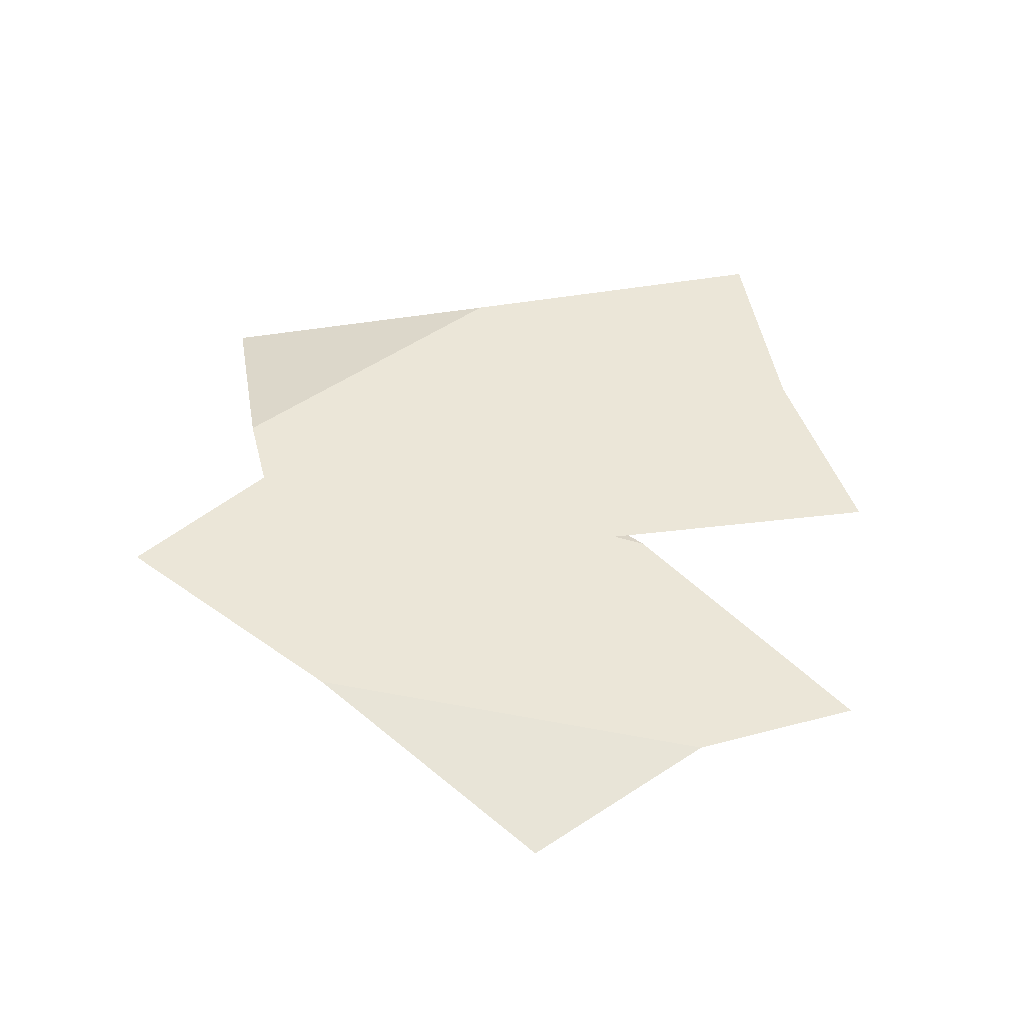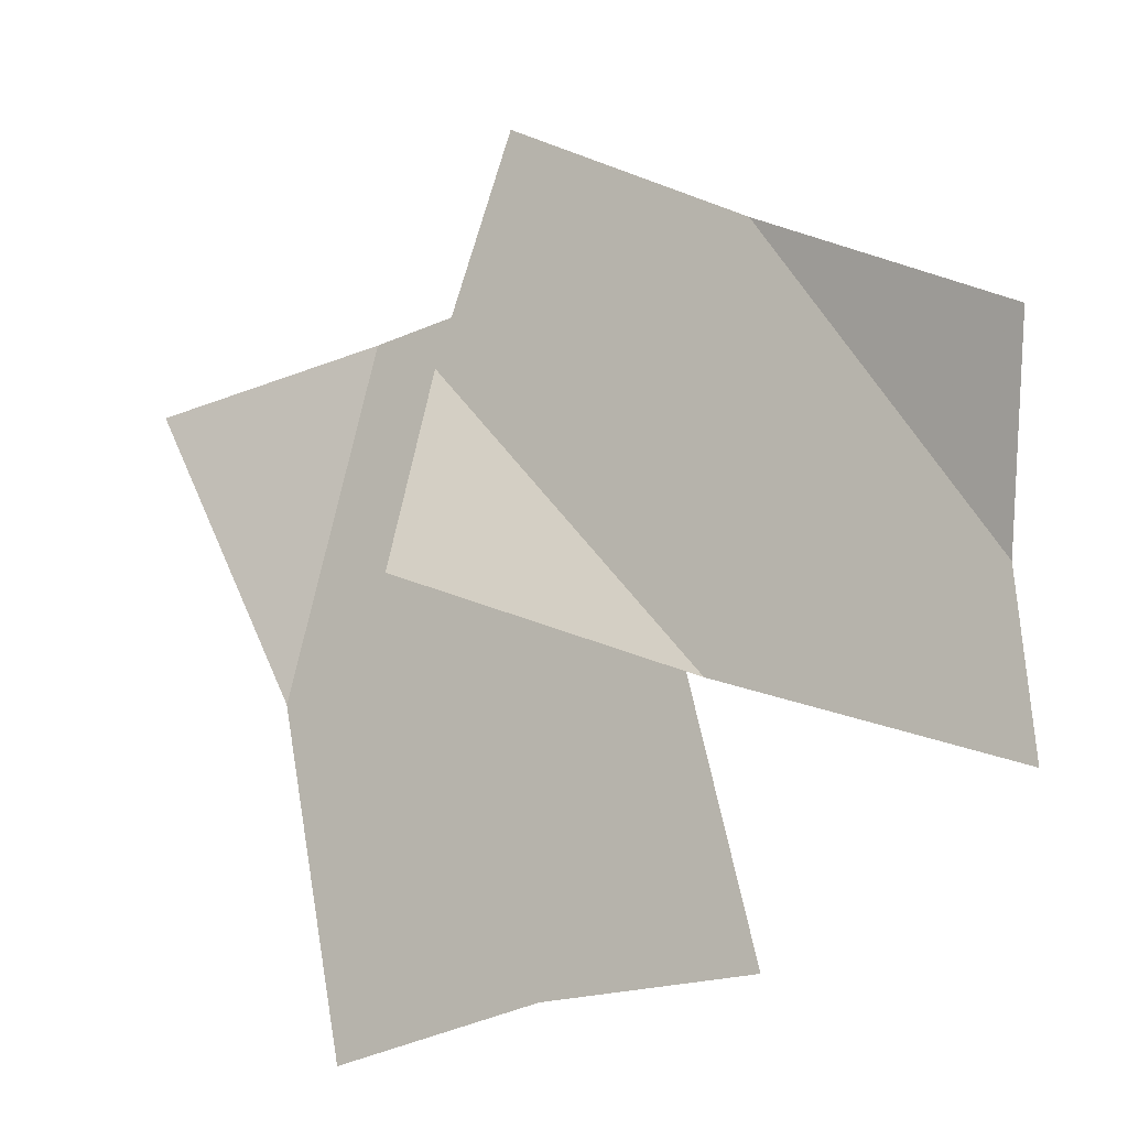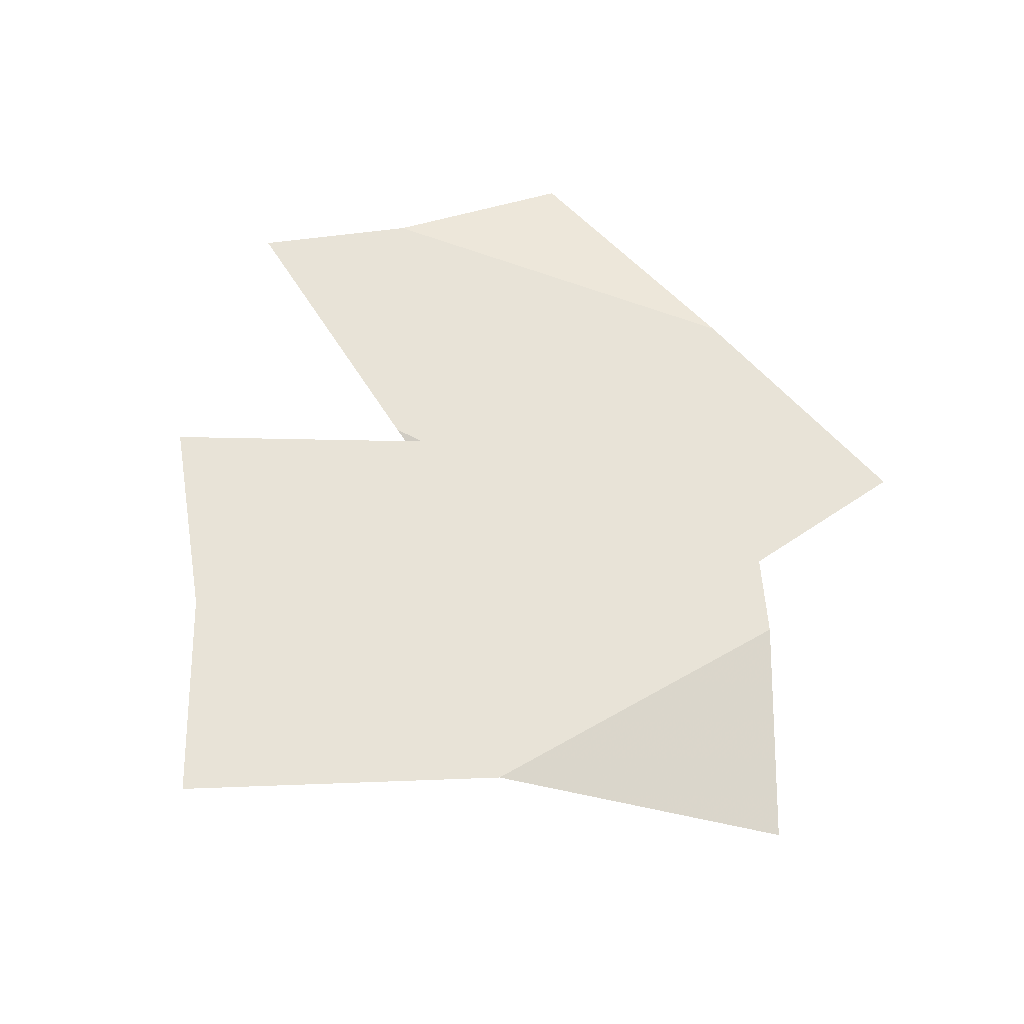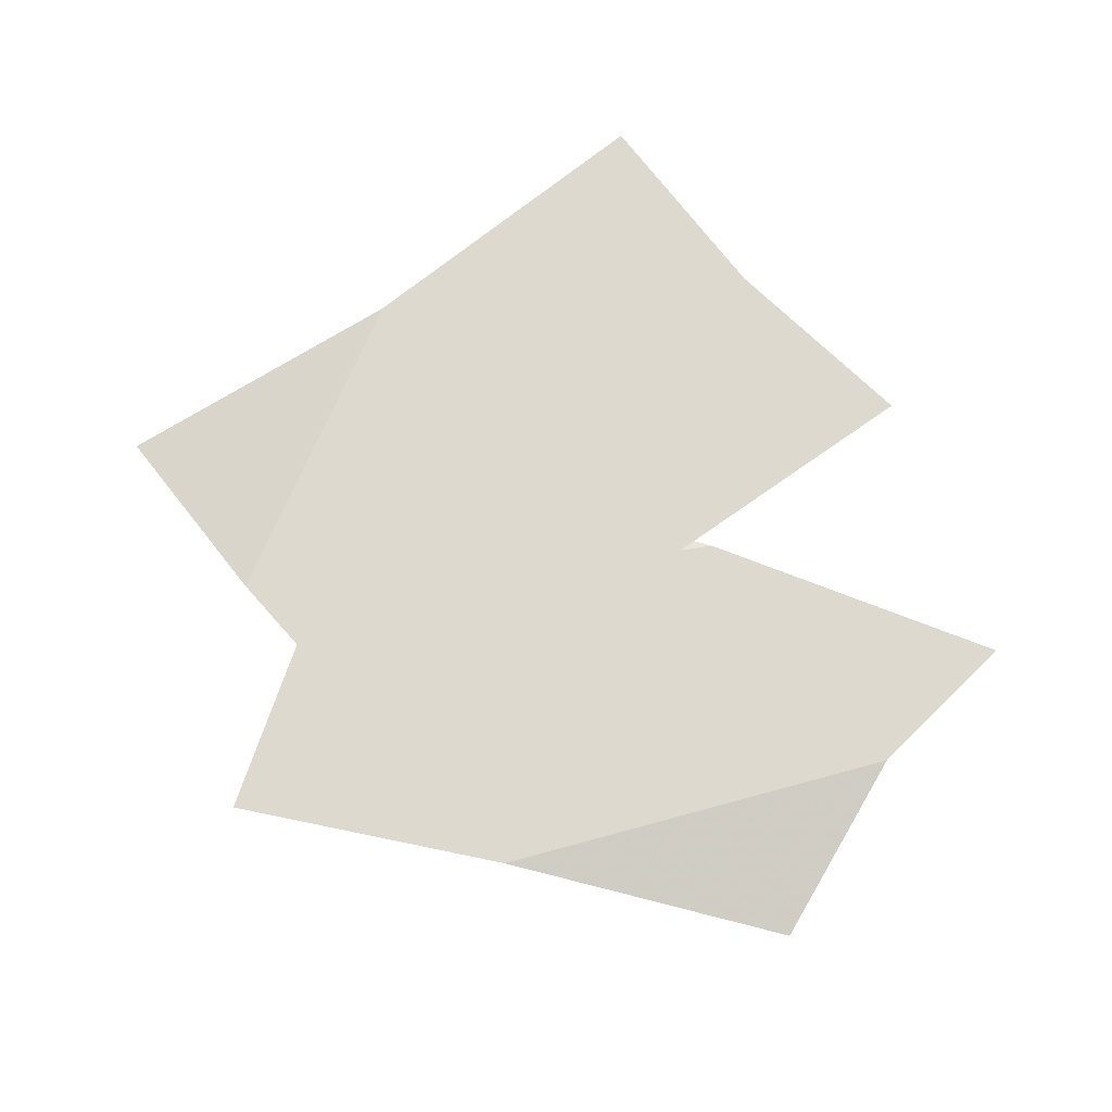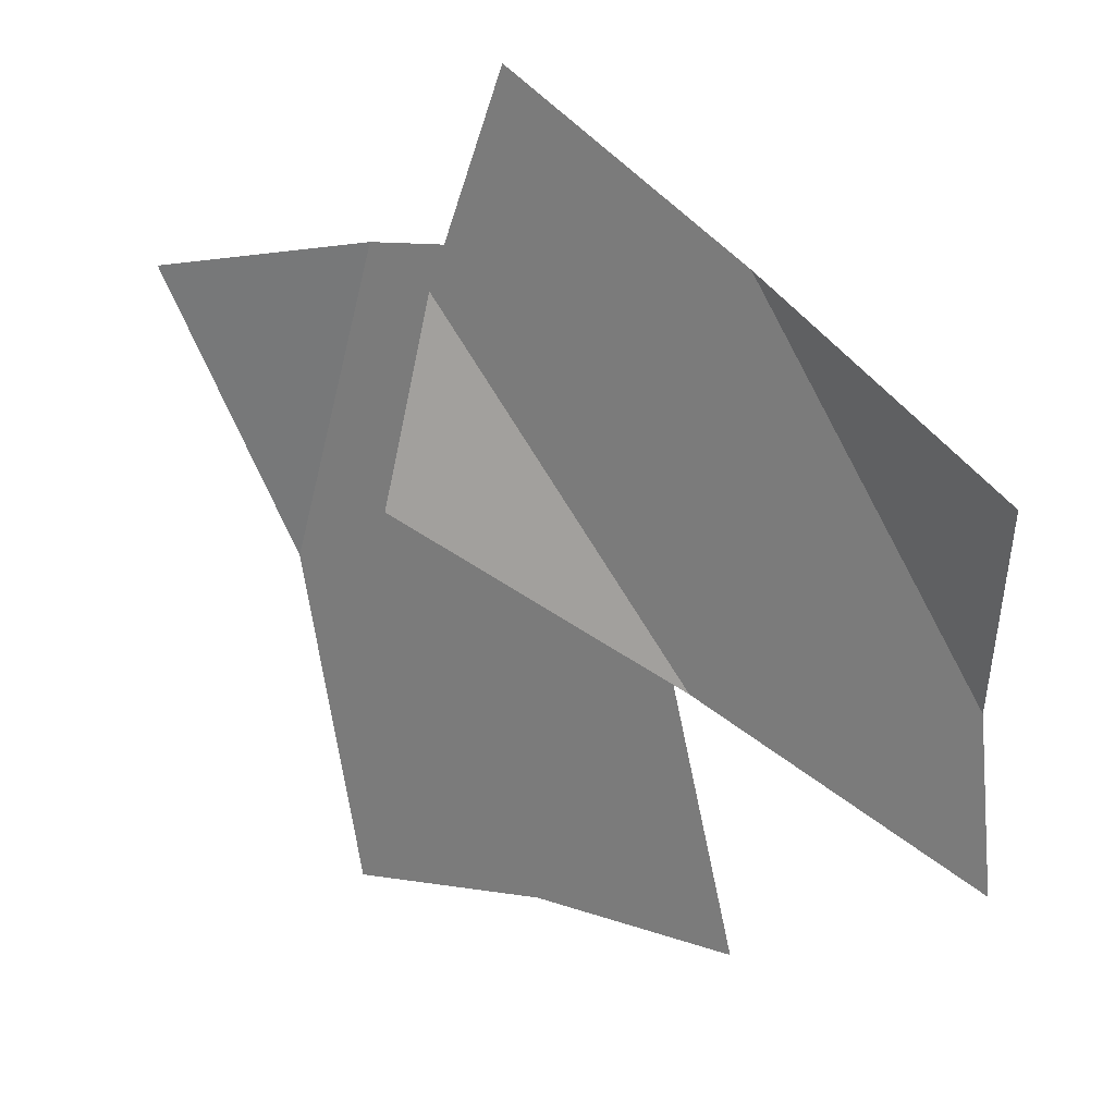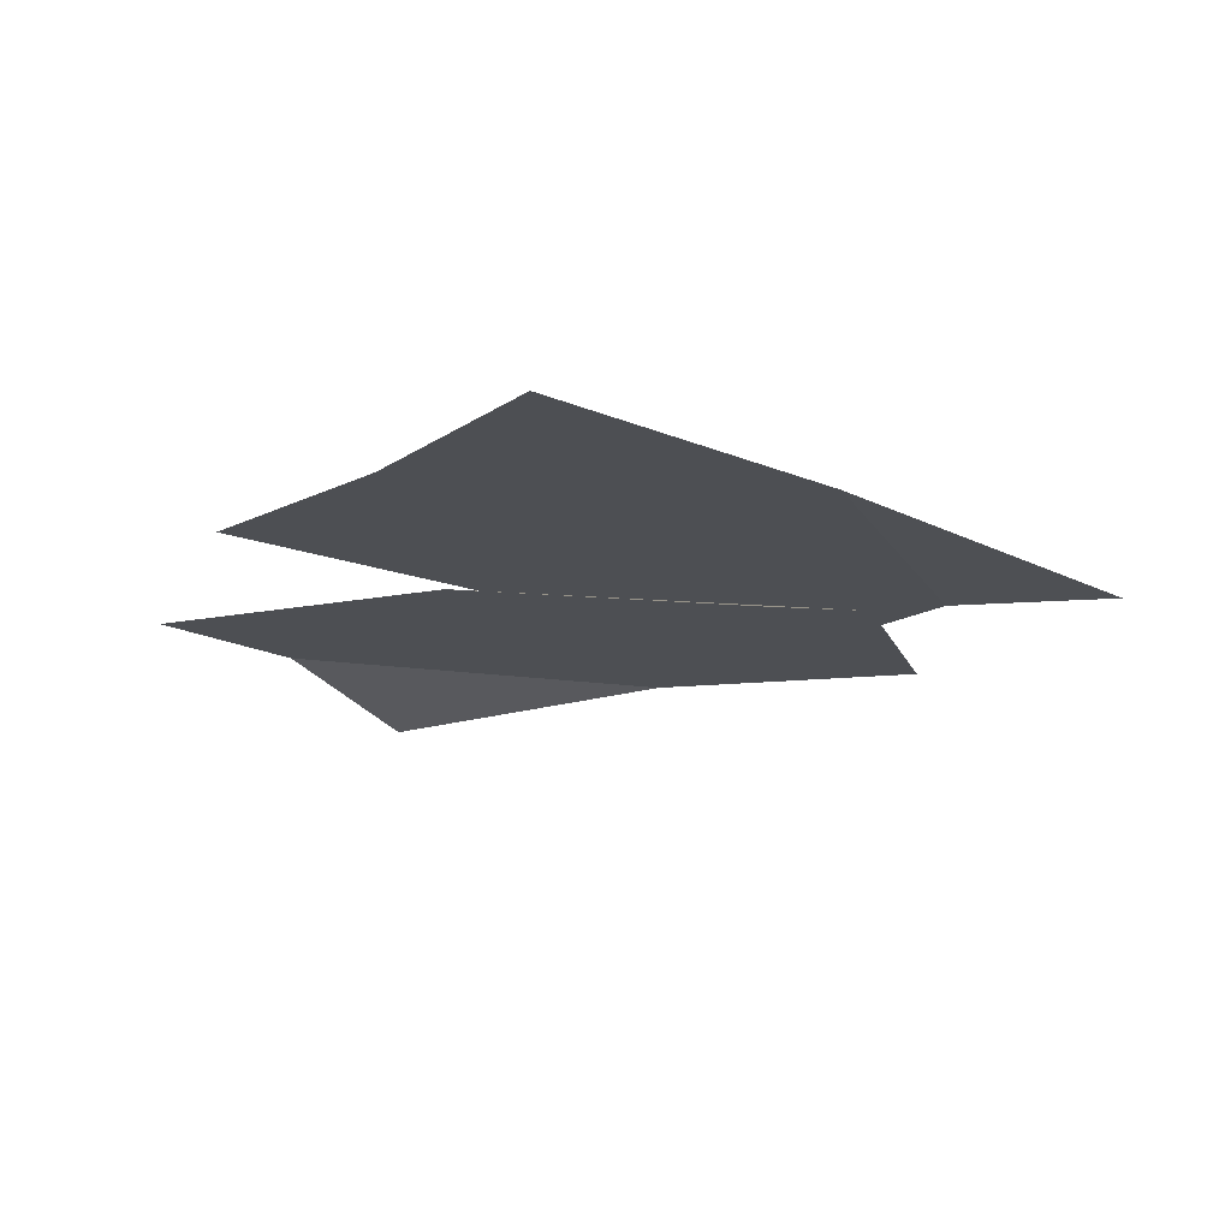
<metadata>
{"format":"obj","ext":"obj","renderer":"f3d","projection":"perspective","resolution":1024,"background":"white","views":[{"elev":46.2,"azim":67.4,"up":"+Y"},{"elev":-12.3,"azim":33.0,"up":"+Z"},{"elev":61.7,"azim":-103.5,"up":"+Y"},{"elev":71.8,"azim":39.8,"up":"+Y"},{"elev":24.1,"azim":35.8,"up":"+Z"},{"elev":-17.9,"azim":-141.0,"up":"+Y"}]}
</metadata>
<code>
v -0.07812 0 0.1016
v -0.125 0 -0.05469
v -0.03906 0 -0.04688
v 0.02344 0 0.1172
v 0.07031 0 -0.03125
v 0.007812 0 -0.1875
v 0.1094 0 -0.1797
v -0.04688 0 0.08594
v 0.08594 0 -0.0625
v 0.09375 0 0.03906
v -0.007812 0 0.1875
v 0.1094 0 0.125
v 0.2188 0 -0.03125
v 0.2344 -0.01562 0.0625
v -0.05469 -0.02344 -0.007812
v 0.2266 0 -0.1094
v -0.1797 -0.02344 0.07812
v -0.09375 0 -0.2109
f 1 2 3
f 1 3 4
f 4 3 5
f 5 3 6
f 5 6 7
f 17 2 1
f 18 3 2
f 3 18 6
f 8 9 10
f 8 10 11
f 11 10 12
f 12 10 13
f 12 13 14
f 16 10 9
f 10 16 13
f 15 9 8

</code>
